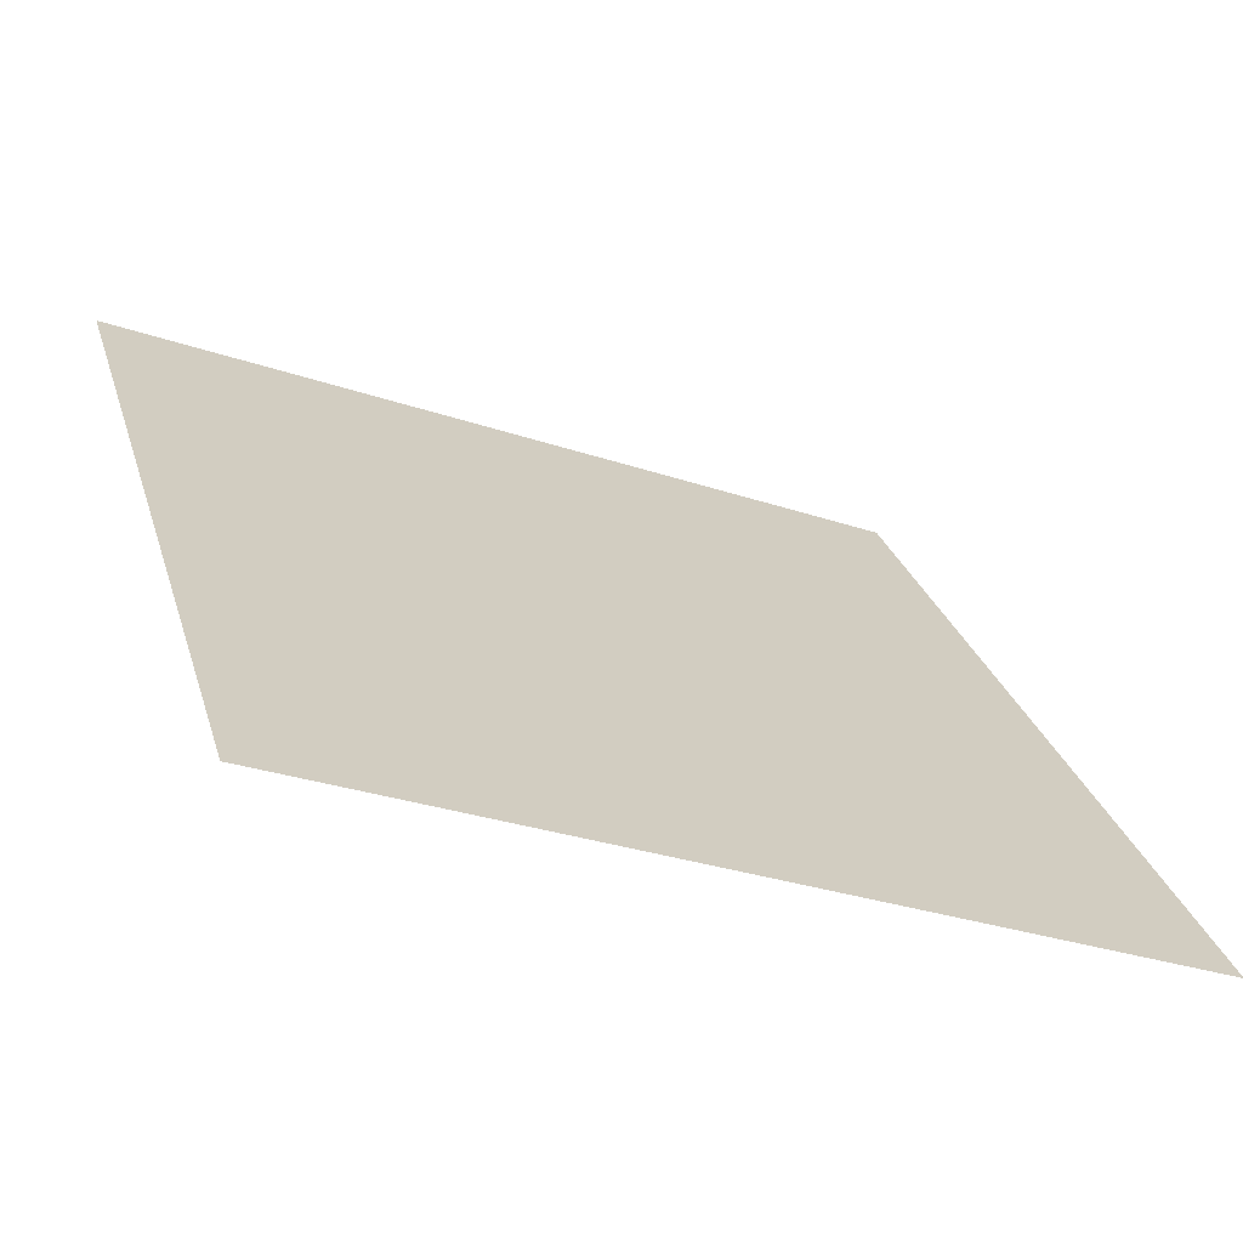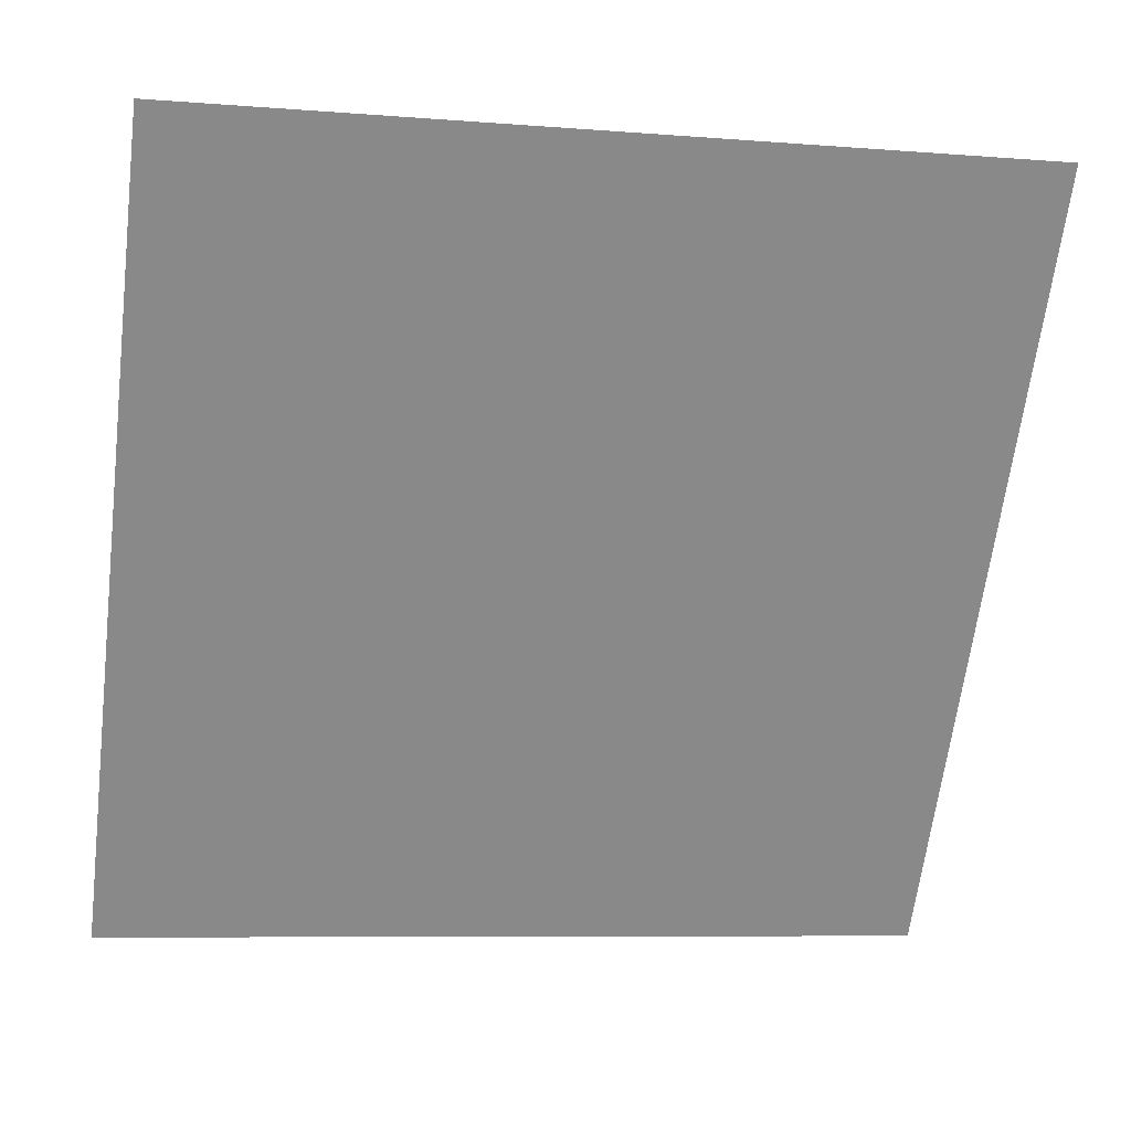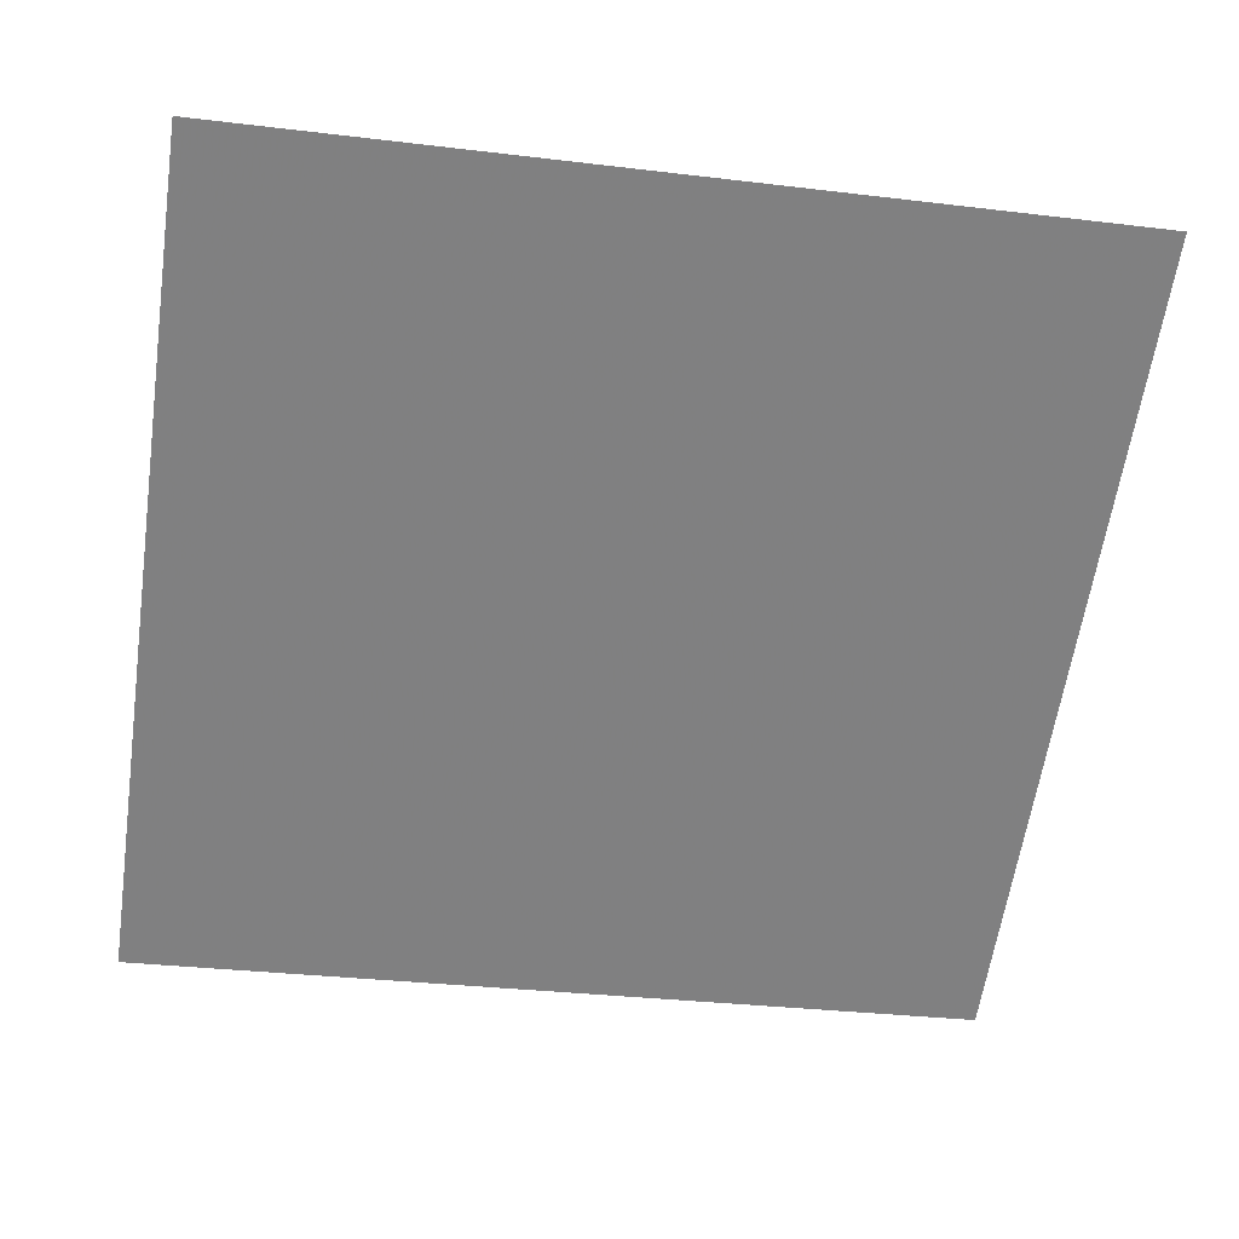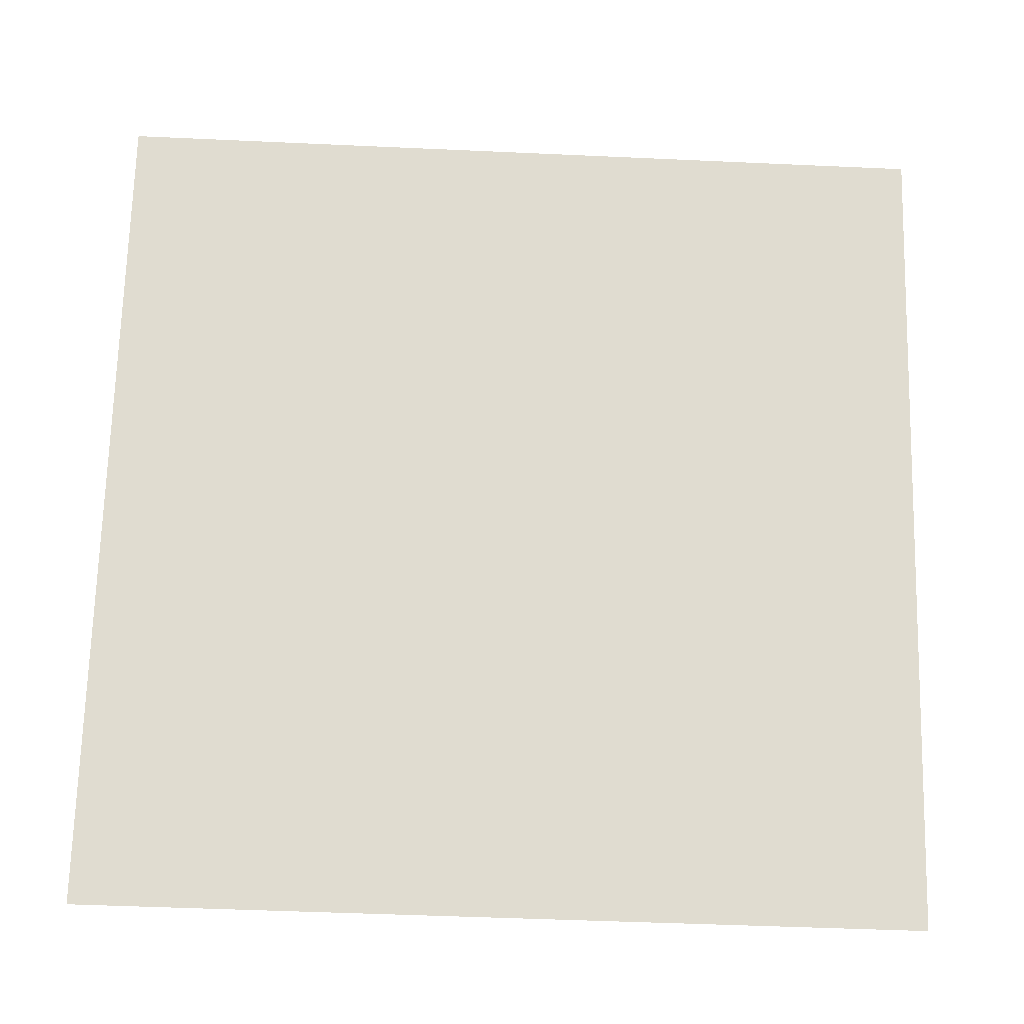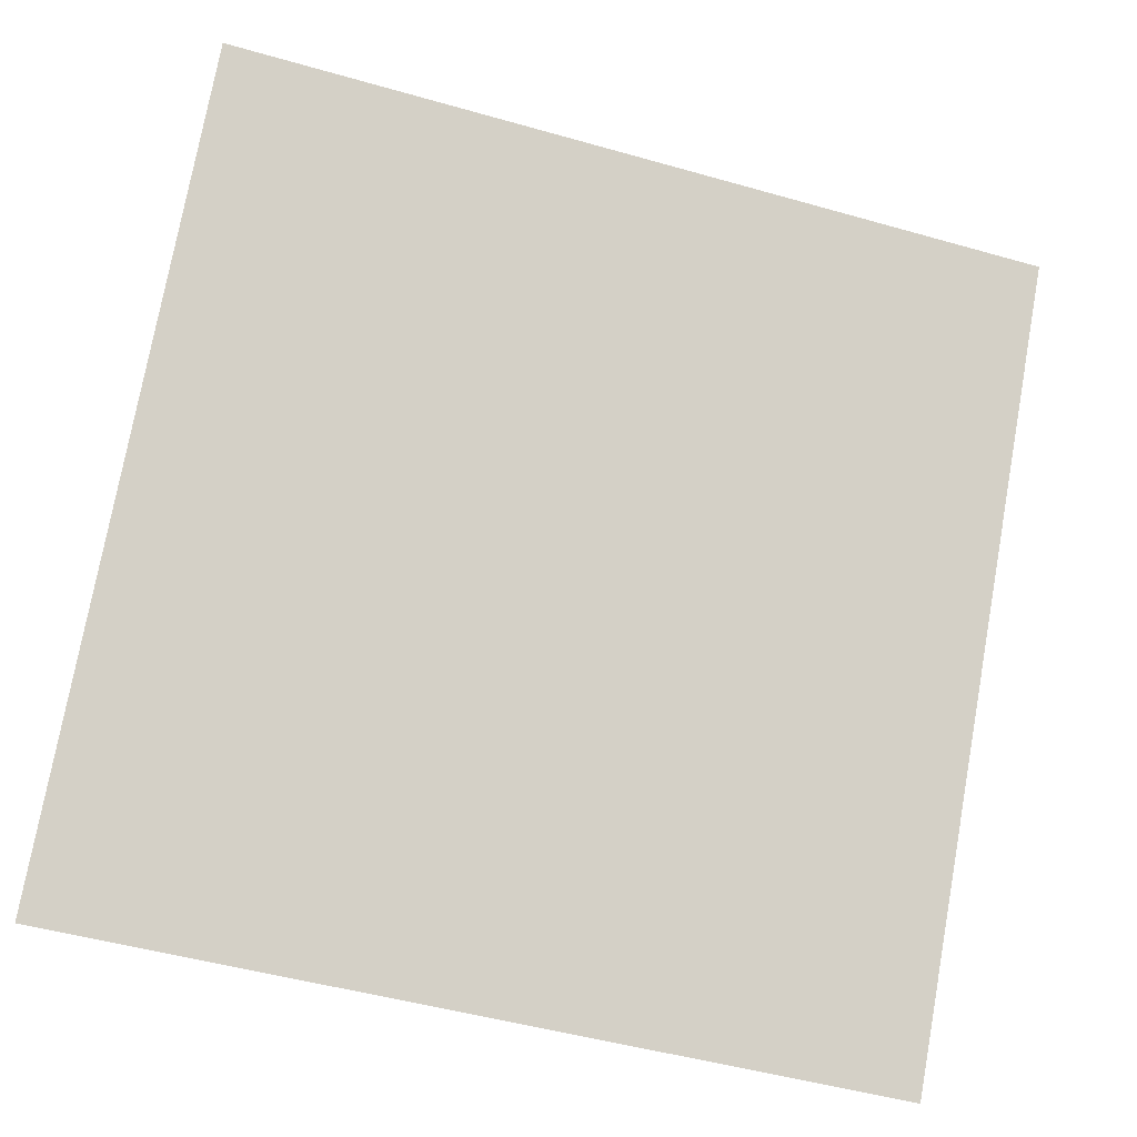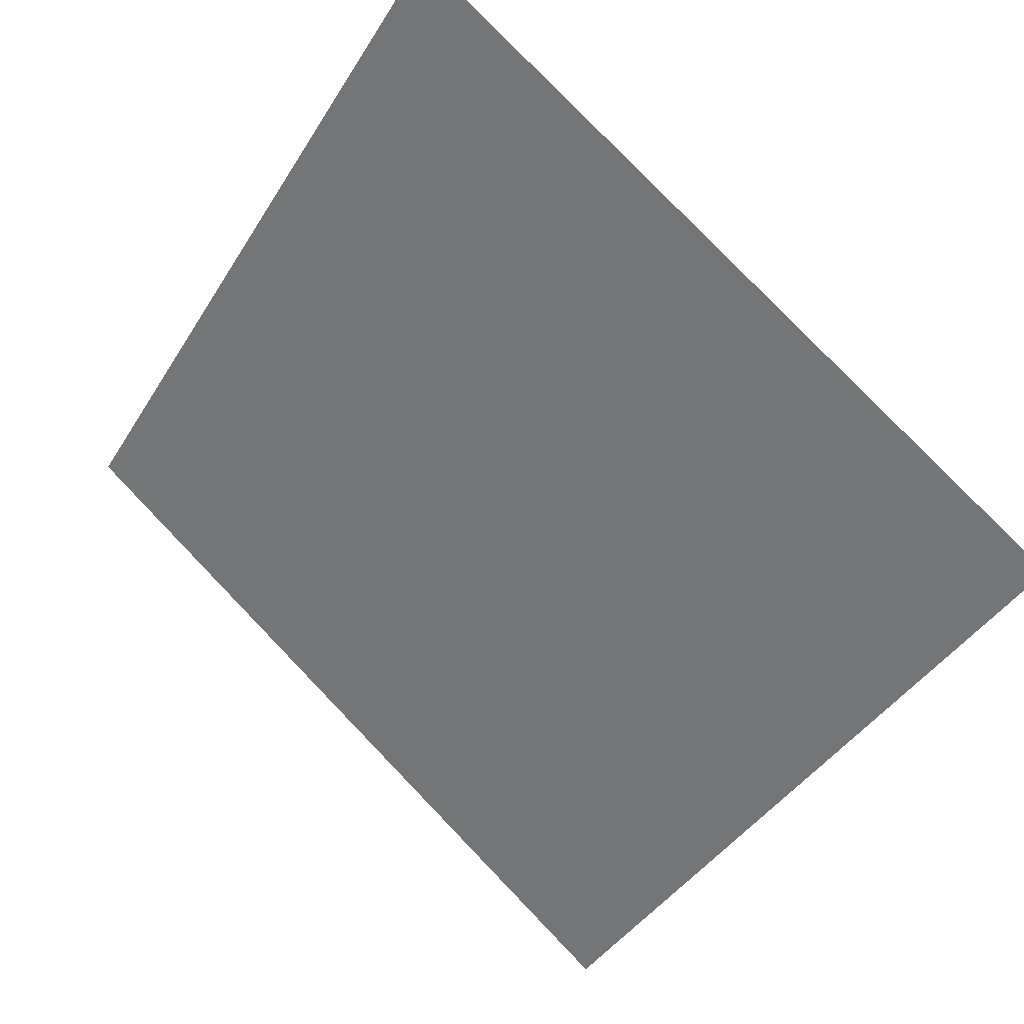
<metadata>
{"format":"obj","ext":"obj","renderer":"f3d","projection":"perspective","resolution":1024,"background":"white","views":[{"elev":-28.8,"azim":-27.7,"up":"+Z"},{"elev":-10.4,"azim":166.3,"up":"+Z"},{"elev":-23.1,"azim":-9.1,"up":"+Y"},{"elev":-56.6,"azim":175.7,"up":"+Z"},{"elev":-50.3,"azim":161.0,"up":"+Z"},{"elev":-43.0,"azim":61.4,"up":"+Y"}]}
</metadata>
<code>
v -0.1716 0.7507 0.4561
v -0.1782 0.7509 0.4562
v -0.178 0.7548 0.4615
v -0.1715 0.7547 0.4614
f 4 3 2 1

</code>
